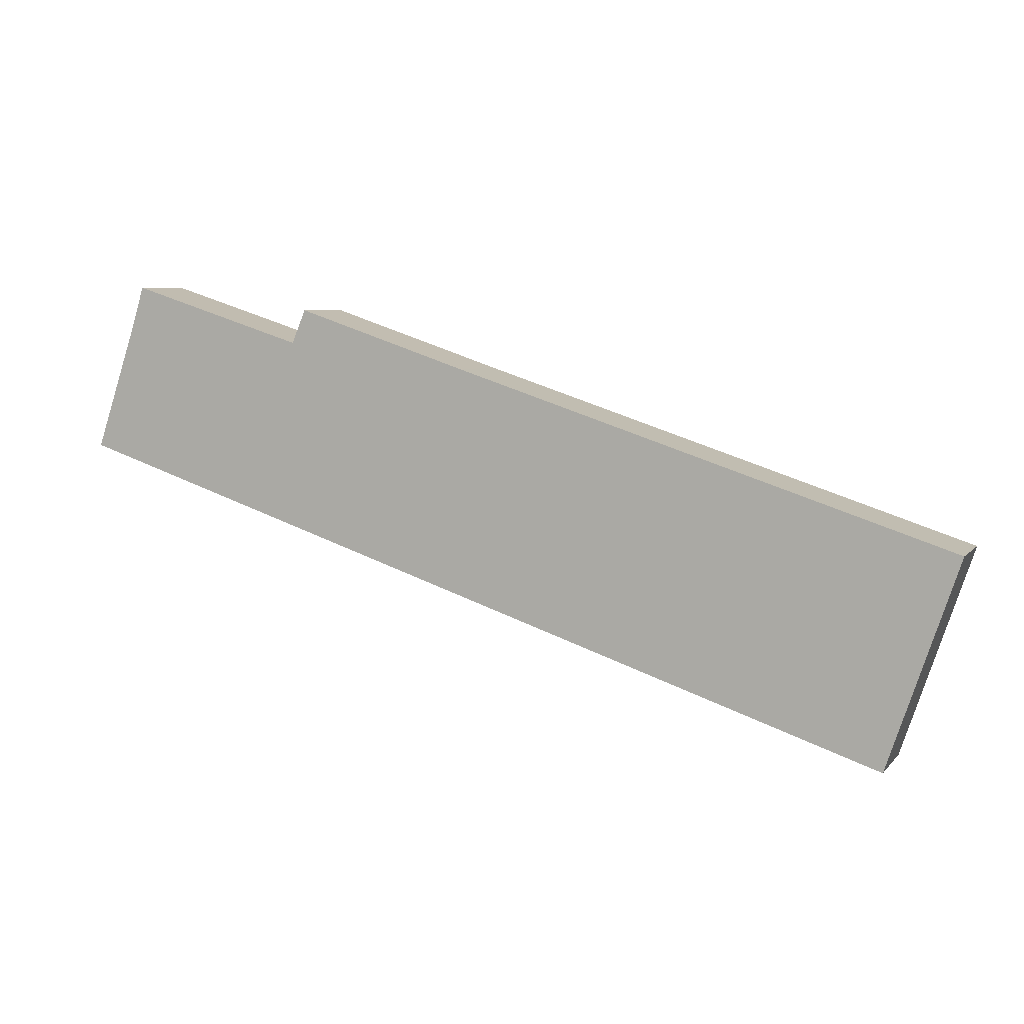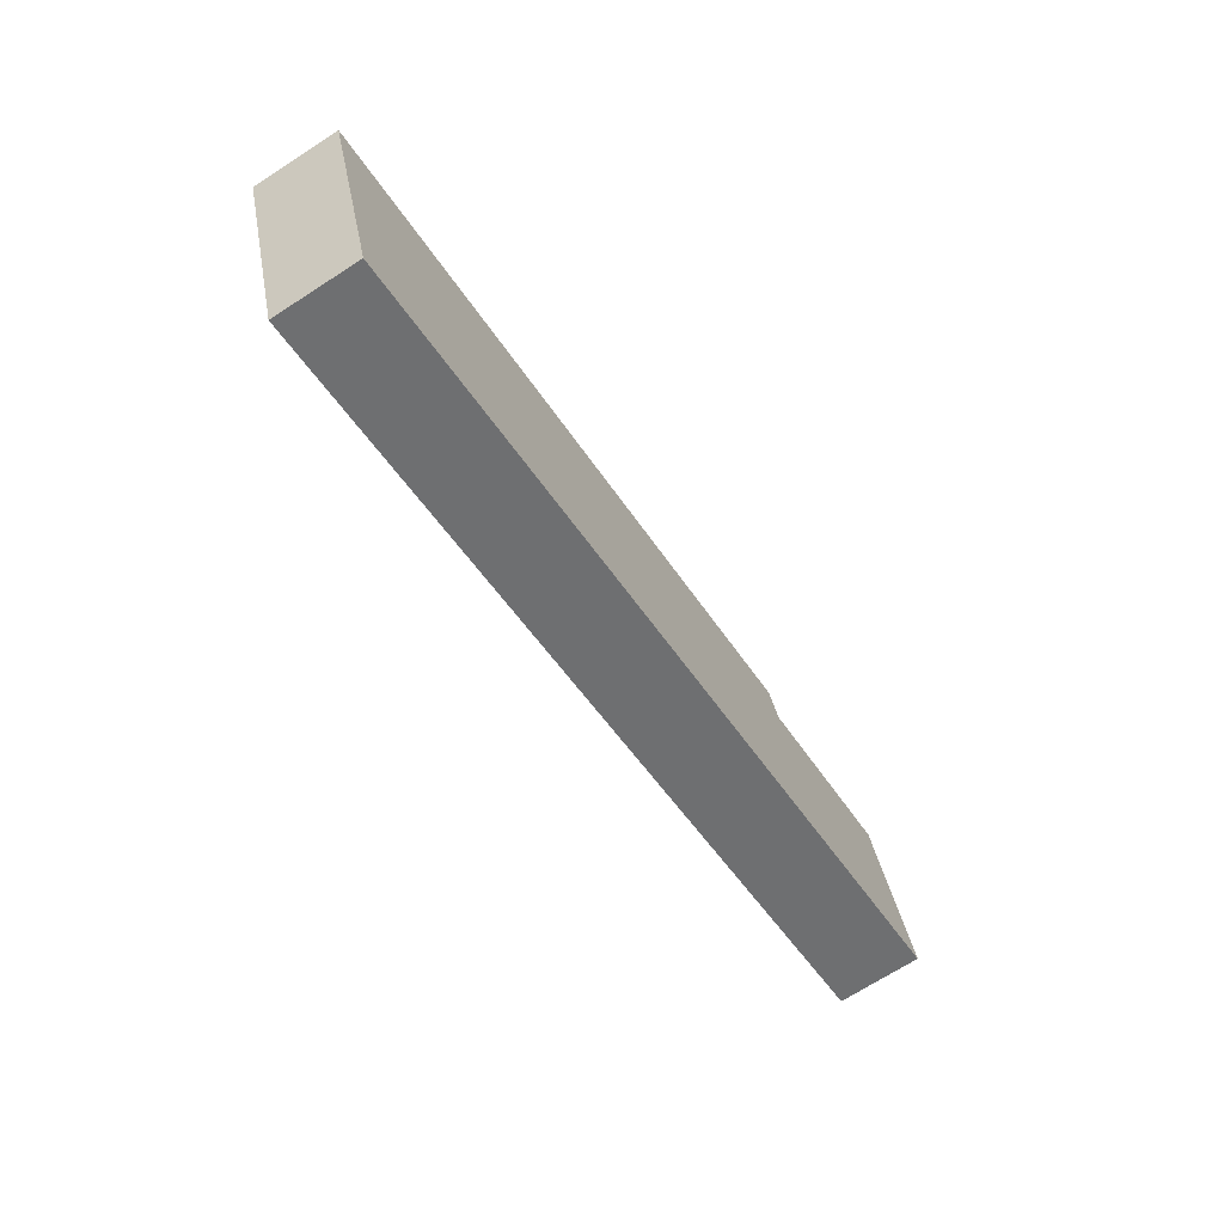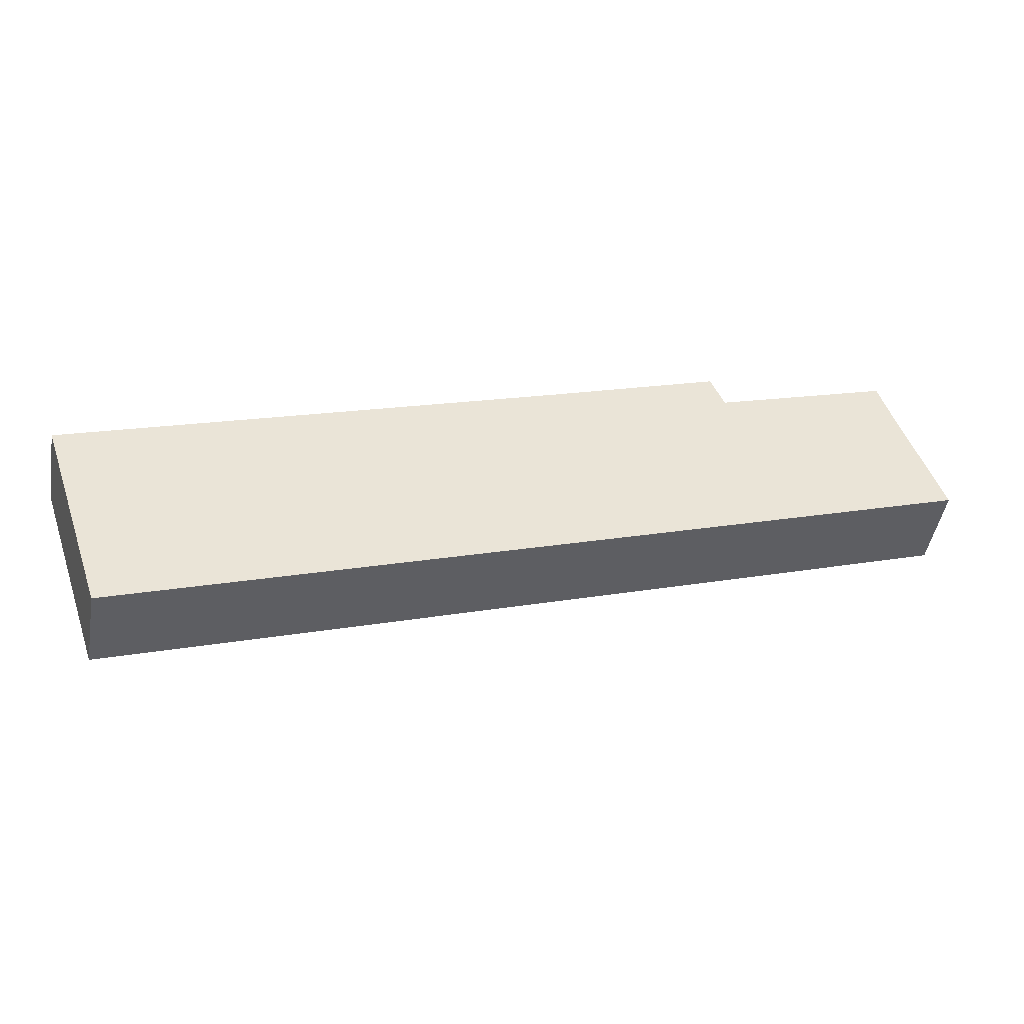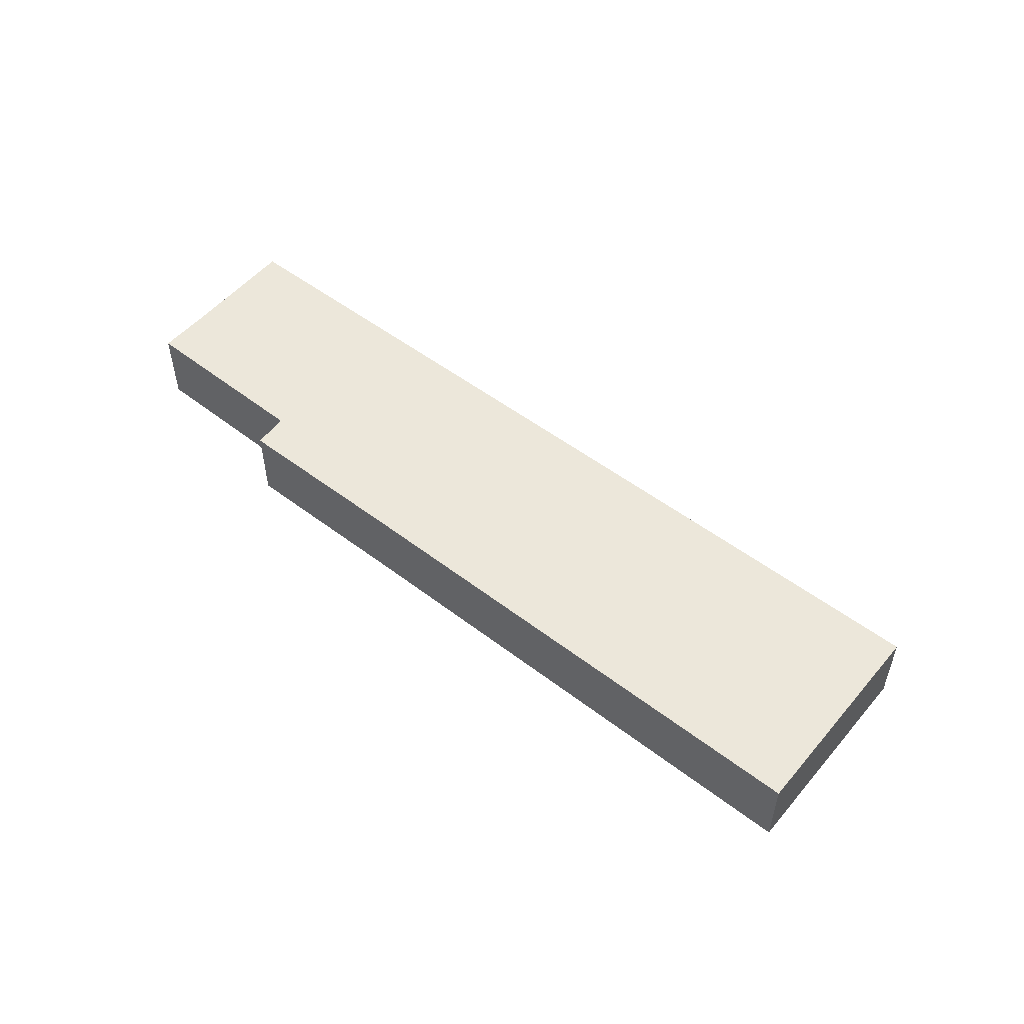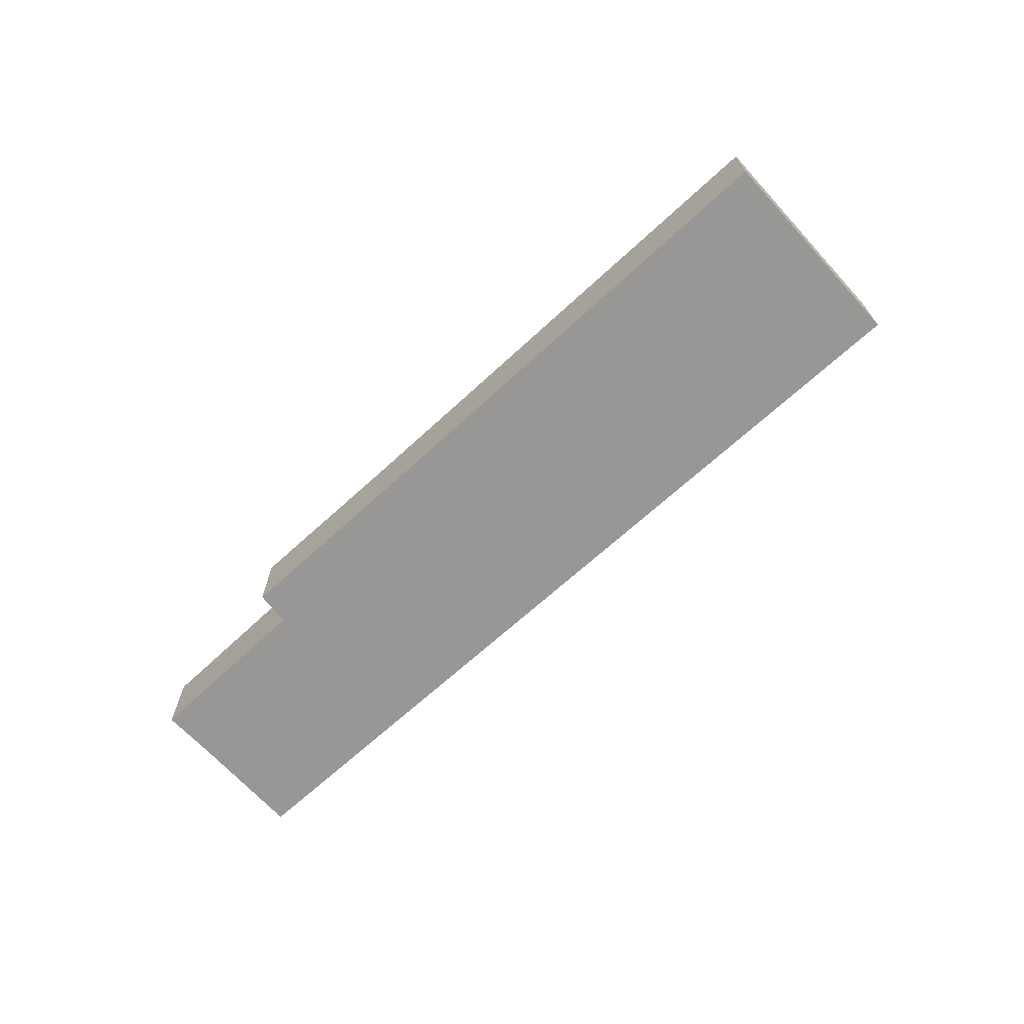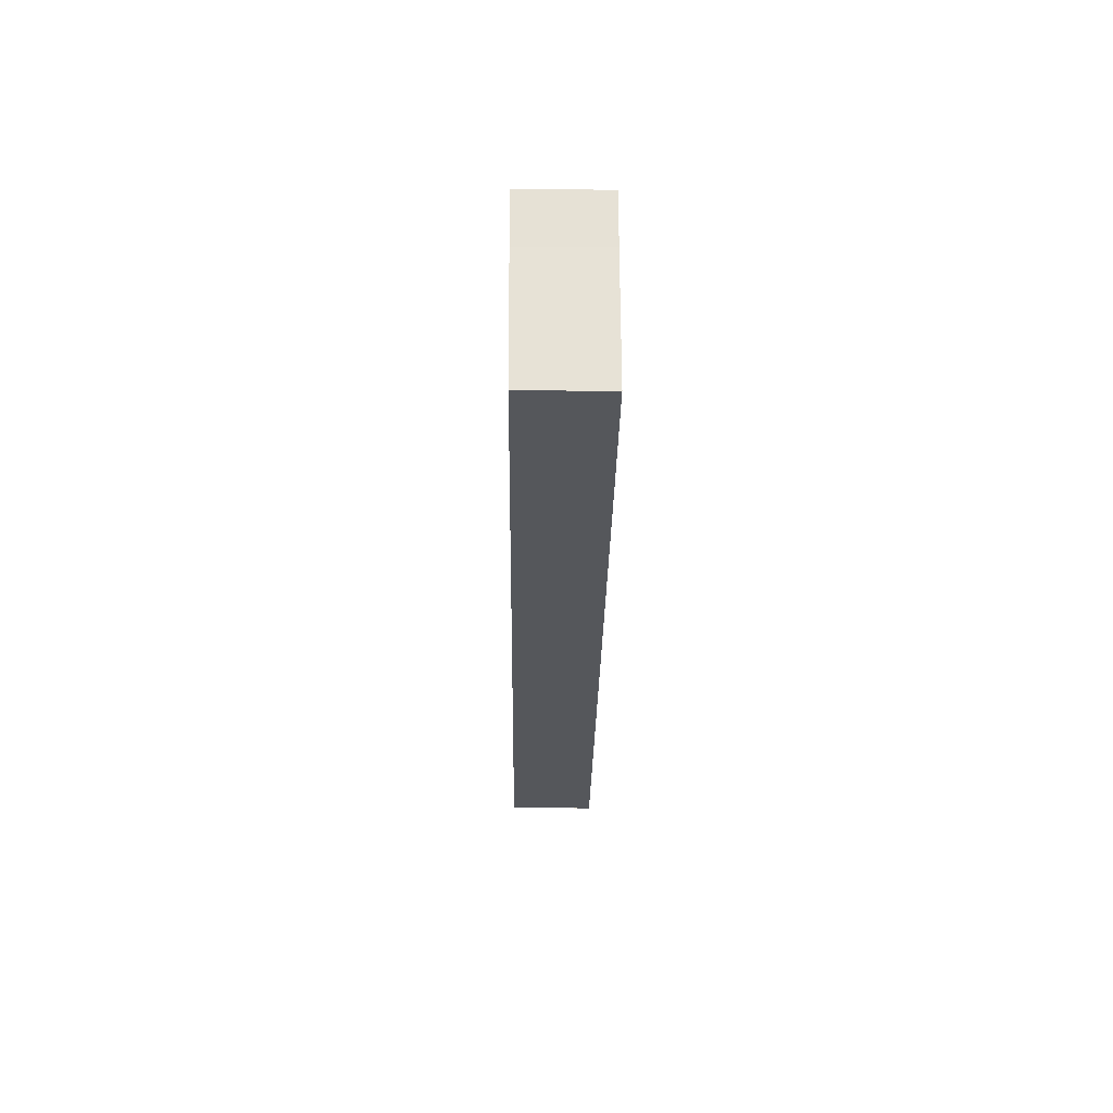
<metadata>
{"format":"obj","ext":"obj","renderer":"f3d","projection":"perspective","resolution":1024,"background":"white","views":[{"elev":6.1,"azim":21.2,"up":"+Z"},{"elev":-70.0,"azim":122.8,"up":"+Z"},{"elev":-46.8,"azim":170.1,"up":"+Z"},{"elev":52.8,"azim":57.7,"up":"+Y"},{"elev":-68.2,"azim":61.0,"up":"+Y"},{"elev":-7.7,"azim":-90.8,"up":"+Z"}]}
</metadata>
<code>
v  57.82 5.195 -4.935
v  54.95 5.195 -3.967
v  57.82 5.195 -4.916
v  56.84 5.195 -7.842
v  26.53 5.195 5.415
v  55.97 5.195 -10.41
v  15.56 5.195 9.111
v  53.4 5.195 -18.03
v  14.68 5.195 7.009
v  3.5 5.195 10.59
v  2.524 5.195 7.474
v  51.39 5.195 -17.35
v  35.12 5.195 -11.86
v  0.365 5.195 1.081
v  33.81 5.195 -11.42
v  0 5.195 3.181e-16
v  3.5 -6.482e-16 10.59
v  14.68 -4.292e-16 7.009
v  15.56 -5.579e-16 9.111
v  26.53 -3.316e-16 5.415
v  54.95 2.429e-16 -3.967
v  57.82 3.01e-16 -4.916
v  57.82 3.022e-16 -4.935
v  56.84 4.802e-16 -7.842
v  55.97 6.376e-16 -10.41
v  53.4 1.104e-15 -18.03
v  51.39 1.062e-15 -17.35
v  35.12 7.26e-16 -11.86
v  33.81 6.99e-16 -11.42
v  0 0 0
v  2.524 -4.577e-16 7.474
v  0.365 -6.619e-17 1.081
g defaultobject
f 1 2 3
f 2 1 4
f 2 4 5
f 5 4 6
f 5 6 7
f 7 6 8
f 7 8 9
f 9 8 10
f 10 8 11
f 11 8 12
f 11 12 13
f 11 13 14
f 14 13 15
f 14 15 16
f 17 9 10
f 9 17 18
f 19 5 7
f 5 19 20
f 5 20 2
f 2 20 21
f 2 21 3
f 3 21 22
f 18 7 9
f 7 18 19
f 22 1 3
f 1 22 23
f 23 4 1
f 4 23 6
f 6 23 24
f 6 24 8
f 8 24 25
f 8 25 26
f 26 12 8
f 12 26 27
f 12 27 13
f 13 27 28
f 13 28 15
f 15 28 16
f 16 28 29
f 16 29 30
f 31 10 11
f 10 31 17
f 30 14 16
f 14 30 11
f 11 30 31
f 31 30 32
f 21 23 22
f 23 21 24
f 24 21 25
f 25 21 26
f 26 21 27
f 27 21 20
f 27 20 28
f 28 20 29
f 29 20 30
f 30 20 18
f 18 20 19
f 30 18 31
f 31 18 17
f 30 31 32

</code>
